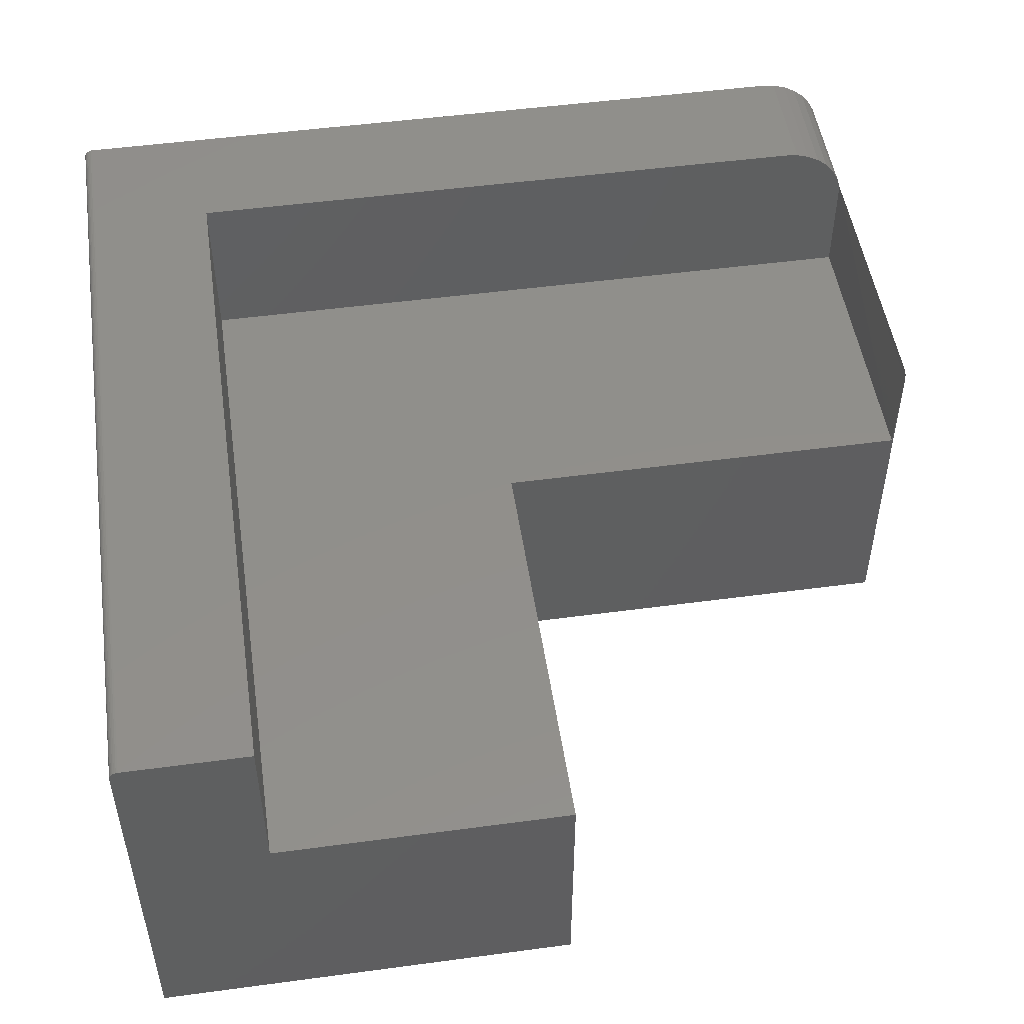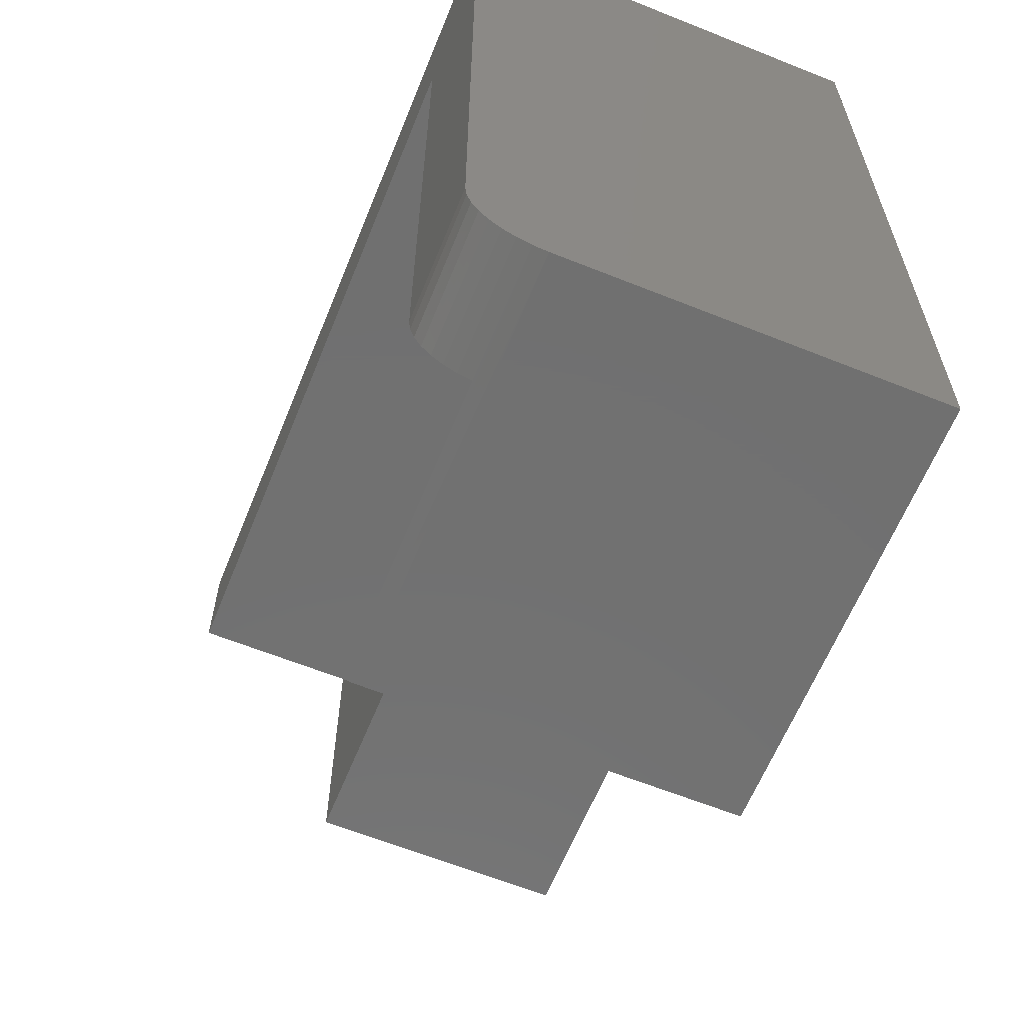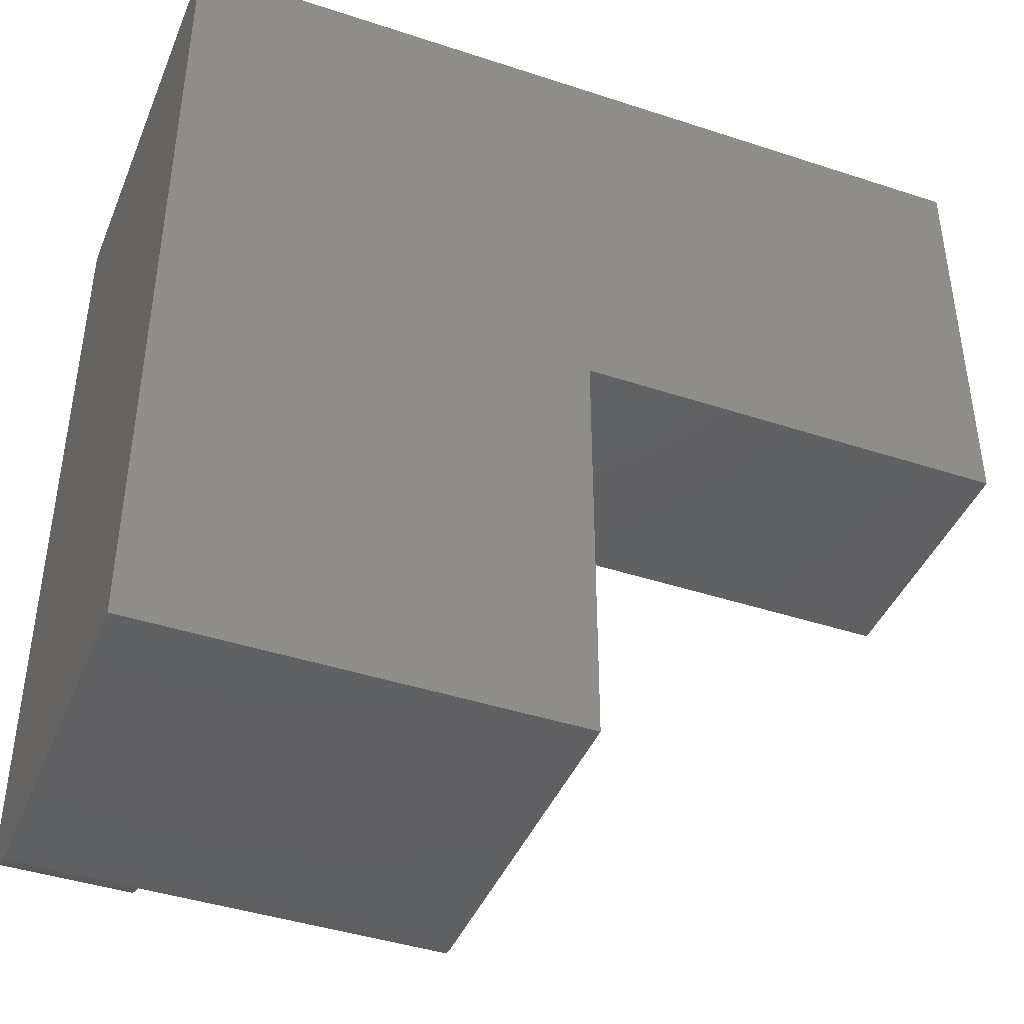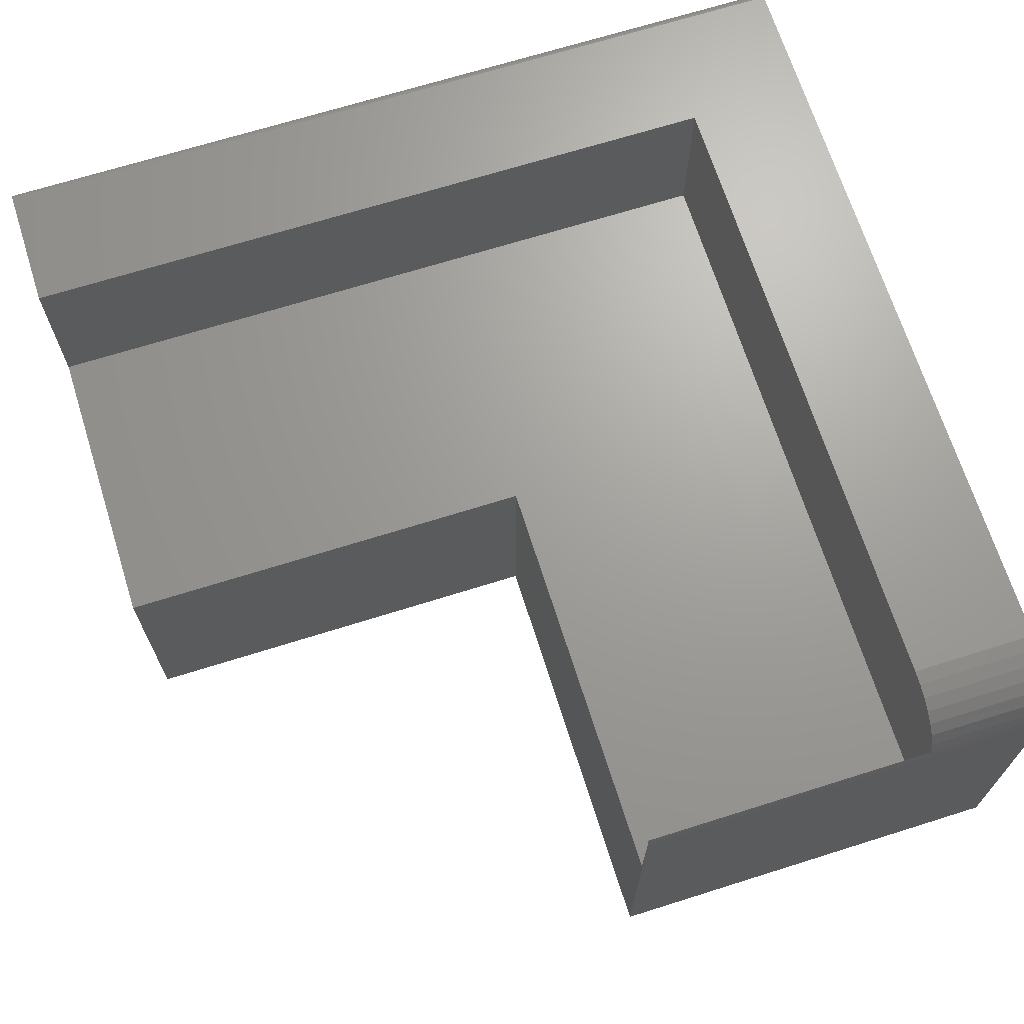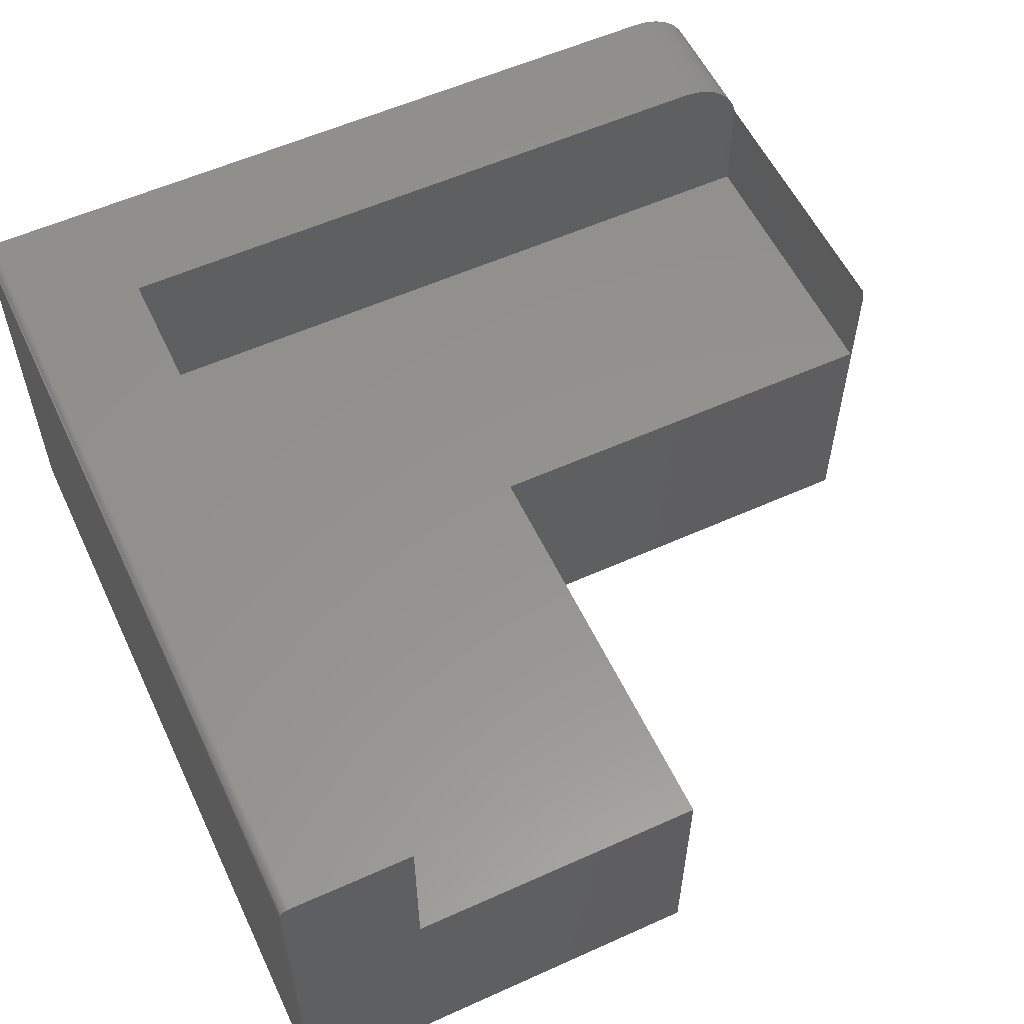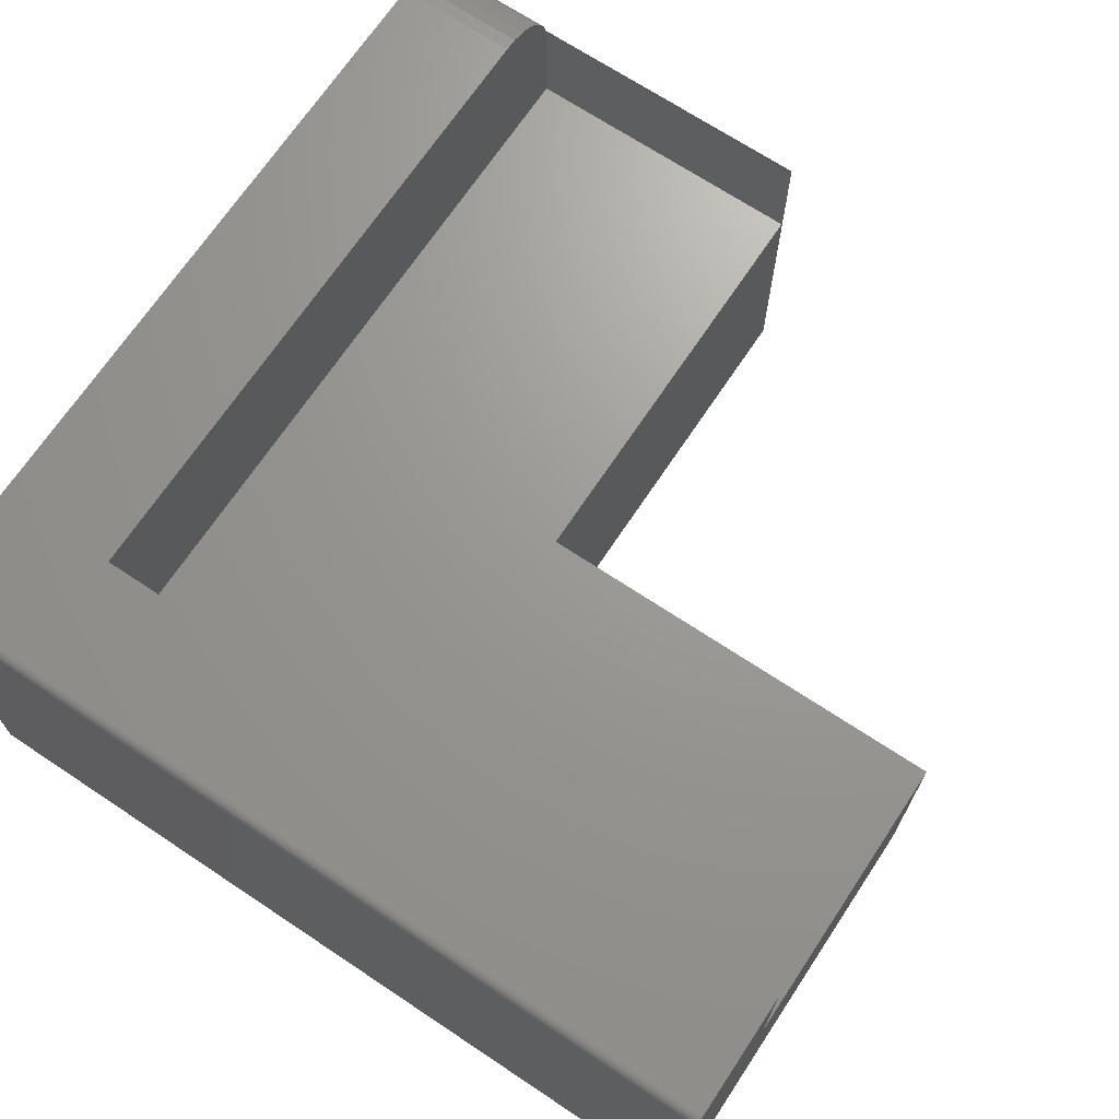
<metadata>
{"format":"stl","ext":"stl","renderer":"f3d","projection":"perspective","resolution":1024,"background":"white","views":[{"elev":50.2,"azim":-98.4,"up":"+Z"},{"elev":-62.7,"azim":67.9,"up":"+Y"},{"elev":-42.4,"azim":158.5,"up":"+Y"},{"elev":68.5,"azim":-17.5,"up":"+Z"},{"elev":56.7,"azim":-115.2,"up":"+Z"},{"elev":69.5,"azim":-146.4,"up":"+Z"}]}
</metadata>
<code>
# stl→obj: 52 verts, 100 faces
v -0.1094 -0.002632 0.3253
v -0.1094 -0.002632 0.2266
v -0.3711 -0.002632 0.2266
v -0.3711 -0.003947 0.3125
v -0.3711 -0.003618 0.3189
v -0.3711 -0.002632 0.3253
v -0.1094 0.001001 0.3369
v -0.1094 0.05855 0.375
v -0.1094 0.638 0.375
v -0.1094 0.638 0.2266
v -0.1094 0.006815 0.3476
v -0.1094 0.01459 0.3569
v -0.1094 0.02403 0.3646
v -0.1094 0.03479 0.3703
v -0.1094 0.04644 0.3738
v -0.75 0.638 0.2266
v -0.75 0.375 0.2266
v -0.3711 0.375 0.2266
v -0.75 0.375 0
v -0.3711 0.375 0
v -0.3711 -0.003947 0
v 0 -0.003947 0.3125
v 0 -0.002746 0.3247
v 0 0.05855 0.375
v 0 0.04636 0.3738
v 0 0.03463 0.3702
v 0 0.02383 0.3645
v 0 0.01436 0.3567
v 0 0.006586 0.3472
v 0 0.0008102 0.3364
v -0.75 0.7539 0.3672
v -0.75 0.7505 0.3737
v -0.75 0.7538 0.3687
v -0.75 0.7534 0.3702
v -0.75 0.7526 0.3715
v -0.75 0.7517 0.3727
v -0.75 0.7539 0
v -0.75 0.638 0.375
v -0.75 0.7461 0.375
v -0.75 0.7477 0.3748
v -0.75 0.7491 0.3744
v 0 0.7461 0.375
v 0 0.7505 0.3737
v 0 0.7526 0.3715
v 0 0.7517 0.3727
v 0 0.7539 0
v 0 0.7491 0.3744
v 0 0.7477 0.3748
v 0 -0.003947 0
v 0 0.7539 0.3672
v 0 0.7538 0.3687
v 0 0.7534 0.3702
f 1 2 3
f 1 3 4
f 1 4 5
f 1 5 6
f 1 7 2
f 8 9 10
f 8 10 2
f 8 2 7
f 8 7 11
f 8 11 12
f 8 12 13
f 8 13 14
f 8 14 15
f 16 17 10
f 10 17 18
f 10 18 2
f 2 18 3
f 17 19 18
f 18 19 20
f 18 20 3
f 3 20 21
f 3 21 4
f 22 5 4
f 22 23 5
f 1 6 5
f 24 8 25
f 25 8 15
f 25 15 26
f 26 15 14
f 26 14 27
f 27 14 13
f 27 13 28
f 28 13 12
f 28 12 29
f 29 12 11
f 29 11 30
f 30 11 7
f 30 7 23
f 23 7 1
f 23 1 5
f 31 32 33
f 33 32 34
f 34 32 35
f 35 32 36
f 37 19 17
f 37 17 16
f 37 16 38
f 37 38 39
f 37 39 40
f 37 40 41
f 37 41 32
f 37 32 31
f 39 38 42
f 42 38 9
f 42 9 24
f 24 9 8
f 10 9 16
f 16 9 38
f 43 44 45
f 46 44 43
f 46 43 47
f 46 47 48
f 46 48 42
f 46 42 49
f 44 46 50
f 44 50 51
f 44 51 52
f 24 25 26
f 24 26 27
f 24 27 28
f 24 28 29
f 24 29 30
f 24 30 23
f 24 23 22
f 24 22 49
f 24 49 42
f 50 46 31
f 31 46 37
f 50 31 51
f 51 31 33
f 51 33 52
f 52 33 34
f 52 34 44
f 44 34 35
f 44 35 45
f 45 35 36
f 45 36 43
f 43 36 32
f 43 32 47
f 47 32 41
f 47 41 48
f 48 41 40
f 48 40 42
f 42 40 39
f 21 49 4
f 4 49 22
f 37 46 19
f 19 46 20
f 46 49 20
f 20 49 21

</code>
